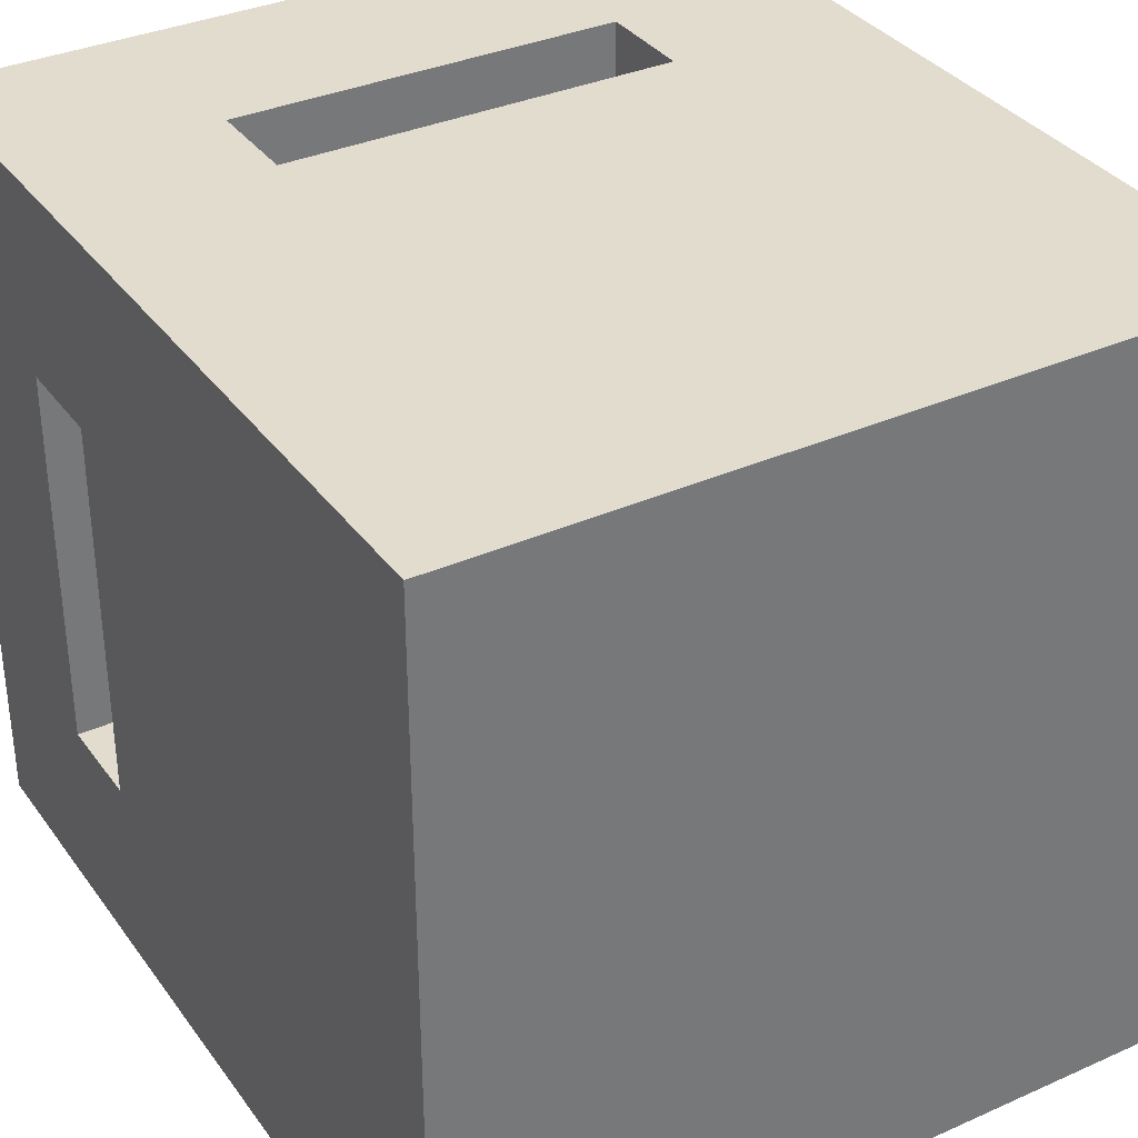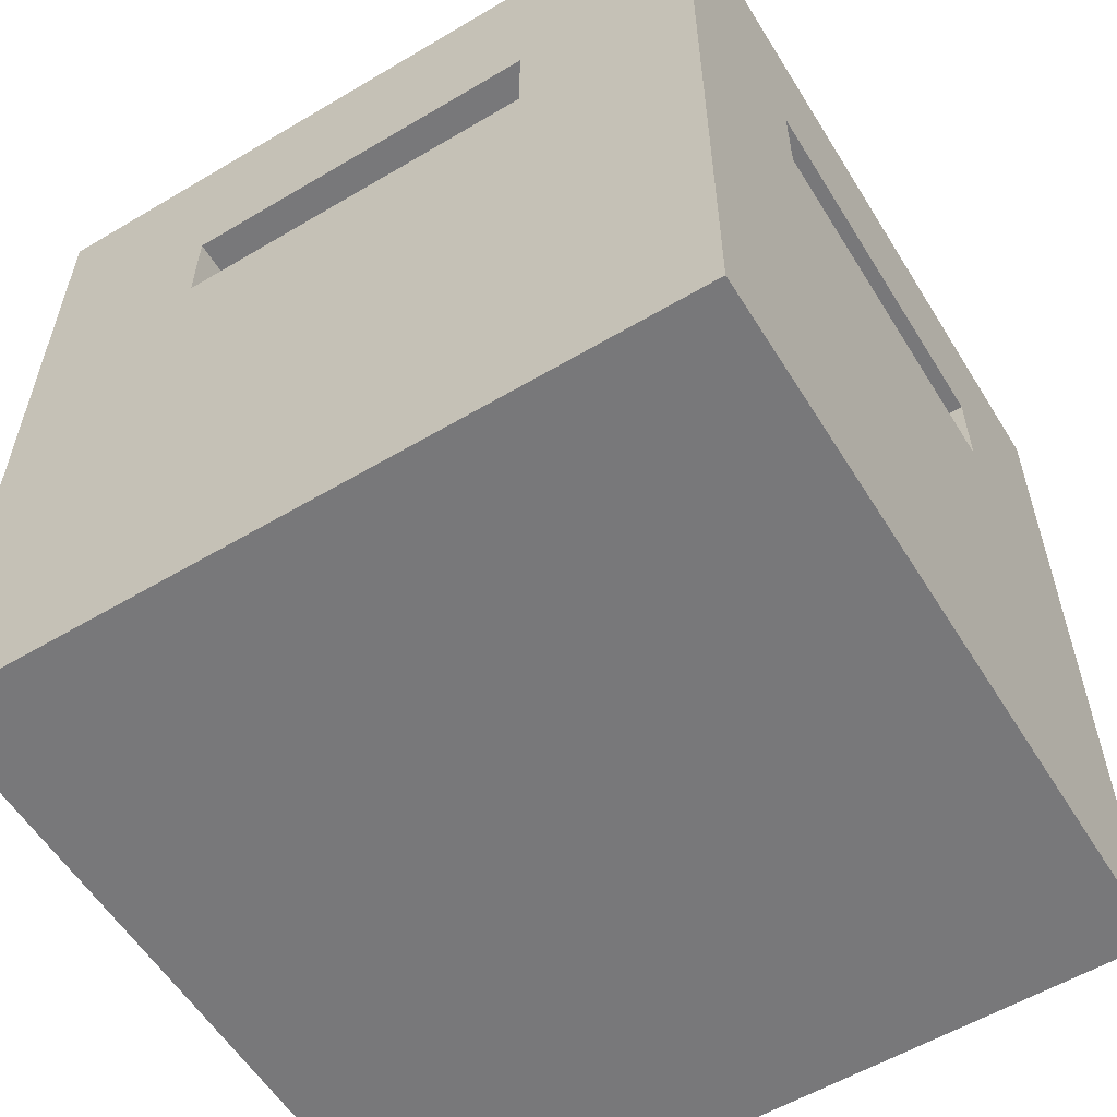
<metadata>
{"format":"obj","ext":"obj","renderer":"f3d","projection":"perspective","resolution":1024,"background":"white","views":[{"elev":34.7,"azim":-30.8,"up":"+Z"},{"elev":-57.5,"azim":121.6,"up":"+Y"}]}
</metadata>
<code>
g default
v -0.5 0 0.5
v -0.375 0 0.5
v -0.25 0 0.5
v -0.125 0 0.5
v 0 0 0.5
v 0.125 0 0.5
v 0.25 0 0.5
v 0.375 0 0.5
v 0.5 0 0.5
v -0.5 0.125 0.5
v -0.375 0.125 0.5
v -0.25 0.125 0.5
v -0.125 0.125 0.5
v 0 0.125 0.5
v 0.125 0.125 0.5
v 0.25 0.125 0.5
v 0.375 0.125 0.5
v 0.5 0.125 0.5
v -0.5 0.25 0.5
v -0.375 0.25 0.5
v -0.25 0.25 0.5
v -0.125 0.25 0.5
v 0 0.25 0.5
v 0.125 0.25 0.5
v 0.25 0.25 0.5
v 0.375 0.25 0.5
v 0.5 0.25 0.5
v -0.5 0.375 0.5
v -0.375 0.375 0.5
v -0.25 0.375 0.5
v -0.125 0.375 0.5
v 0 0.375 0.5
v 0.125 0.375 0.5
v 0.25 0.375 0.5
v 0.375 0.375 0.5
v 0.5 0.375 0.5
v -0.5 0.5 0.5
v -0.375 0.5 0.5
v -0.25 0.5 0.5
v -0.125 0.5 0.5
v 0 0.5 0.5
v 0.125 0.5 0.5
v 0.25 0.5 0.5
v 0.375 0.5 0.5
v 0.5 0.5 0.5
v -0.5 0.625 0.5
v -0.375 0.625 0.5
v -0.25 0.625 0.5
v -0.125 0.625 0.5
v 0 0.625 0.5
v 0.125 0.625 0.5
v 0.25 0.625 0.5
v 0.375 0.625 0.5
v 0.5 0.625 0.5
v -0.5 0.75 0.5
v -0.375 0.75 0.5
v -0.25 0.75 0.5
v -0.125 0.75 0.5
v 0 0.75 0.5
v 0.125 0.75 0.5
v 0.25 0.75 0.5
v 0.375 0.75 0.5
v 0.5 0.75 0.5
v -0.5 0.875 0.5
v -0.375 0.875 0.5
v -0.25 0.875 0.5
v -0.125 0.875 0.5
v 0 0.875 0.5
v 0.125 0.875 0.5
v 0.25 0.875 0.5
v 0.375 0.875 0.5
v 0.5 0.875 0.5
v -0.5 1 0.5
v -0.375 1 0.5
v -0.25 1 0.5
v -0.125 1 0.5
v 0 1 0.5
v 0.125 1 0.5
v 0.25 1 0.5
v 0.375 1 0.5
v 0.5 1 0.5
v -0.5 1 0.375
v -0.375 1 0.375
v -0.25 1 0.375
v -0.125 1 0.375
v 0 1 0.375
v 0.125 1 0.375
v 0.25 1 0.375
v 0.375 1 0.375
v 0.5 1 0.375
v -0.5 1 0.25
v -0.375 1 0.25
v -0.25 1 0.25
v -0.125 1 0.25
v 0 1 0.25
v 0.125 1 0.25
v 0.25 1 0.25
v 0.375 1 0.25
v 0.5 1 0.25
v -0.5 1 0.125
v -0.375 1 0.125
v -0.25 1 0.125
v -0.125 1 0.125
v 0 1 0.125
v 0.125 1 0.125
v 0.25 1 0.125
v 0.375 1 0.125
v 0.5 1 0.125
v -0.5 1 0
v -0.375 1 0
v -0.25 1 0
v -0.125 1 0
v 0.125 1 0
v 0.25 1 0
v 0.375 1 0
v 0.5 1 0
v -0.5 1 -0.125
v -0.375 1 -0.125
v -0.25 1 -0.125
v -0.125 1 -0.125
v 0 1 -0.125
v 0.125 1 -0.125
v 0.25 1 -0.125
v 0.375 1 -0.125
v 0.5 1 -0.125
v -0.5 1 -0.25
v -0.375 1 -0.25
v -0.25 1 -0.25
v -0.125 1 -0.25
v 0 1 -0.25
v 0.125 1 -0.25
v 0.25 1 -0.25
v 0.375 1 -0.25
v 0.5 1 -0.25
v -0.5 1 -0.375
v -0.375 1 -0.375
v -0.25 1 -0.375
v -0.125 1 -0.375
v 0 1 -0.375
v 0.125 1 -0.375
v 0.25 1 -0.375
v 0.375 1 -0.375
v 0.5 1 -0.375
v -0.5 1 -0.5
v -0.375 1 -0.5
v -0.25 1 -0.5
v -0.125 1 -0.5
v 0 1 -0.5
v 0.125 1 -0.5
v 0.25 1 -0.5
v 0.375 1 -0.5
v 0.5 1 -0.5
v -0.5 0.875 -0.5
v -0.375 0.875 -0.5
v -0.25 0.875 -0.5
v -0.125 0.875 -0.5
v 0 0.875 -0.5
v 0.125 0.875 -0.5
v 0.25 0.875 -0.5
v 0.375 0.875 -0.5
v 0.5 0.875 -0.5
v -0.5 0.75 -0.5
v -0.375 0.75 -0.5
v -0.25 0.75 -0.5
v -0.125 0.75 -0.5
v 0 0.75 -0.5
v 0.125 0.75 -0.5
v 0.25 0.75 -0.5
v 0.375 0.75 -0.5
v 0.5 0.75 -0.5
v -0.5 0.625 -0.5
v -0.375 0.625 -0.5
v -0.25 0.625 -0.5
v -0.125 0.625 -0.5
v 0 0.625 -0.5
v 0.125 0.625 -0.5
v 0.25 0.625 -0.5
v 0.375 0.625 -0.5
v 0.5 0.625 -0.5
v -0.5 0.5 -0.5
v -0.375 0.5 -0.5
v -0.25 0.5 -0.5
v -0.125 0.5 -0.5
v 0 0.5 -0.5
v 0.125 0.5 -0.5
v 0.25 0.5 -0.5
v 0.375 0.5 -0.5
v 0.5 0.5 -0.5
v -0.5 0.375 -0.5
v -0.375 0.375 -0.5
v -0.25 0.375 -0.5
v -0.125 0.375 -0.5
v 0 0.375 -0.5
v 0.125 0.375 -0.5
v 0.25 0.375 -0.5
v 0.375 0.375 -0.5
v 0.5 0.375 -0.5
v -0.5 0.25 -0.5
v -0.375 0.25 -0.5
v -0.25 0.25 -0.5
v -0.125 0.25 -0.5
v 0 0.25 -0.5
v 0.125 0.25 -0.5
v 0.25 0.25 -0.5
v 0.375 0.25 -0.5
v 0.5 0.25 -0.5
v -0.5 0.125 -0.5
v -0.375 0.125 -0.5
v -0.25 0.125 -0.5
v -0.125 0.125 -0.5
v 0 0.125 -0.5
v 0.125 0.125 -0.5
v 0.25 0.125 -0.5
v 0.375 0.125 -0.5
v 0.5 0.125 -0.5
v -0.5 0 -0.5
v -0.375 0 -0.5
v -0.25 0 -0.5
v -0.125 0 -0.5
v 0 0 -0.5
v 0.125 0 -0.5
v 0.25 0 -0.5
v 0.375 0 -0.5
v 0.5 0 -0.5
v -0.5 0 -0.375
v -0.375 0 -0.375
v -0.25 0 -0.375
v -0.125 0 -0.375
v 0 0 -0.375
v 0.125 0 -0.375
v 0.25 0 -0.375
v 0.375 0 -0.375
v 0.5 0 -0.375
v -0.5 0 -0.25
v -0.375 0 -0.25
v -0.25 0 -0.25
v -0.125 0 -0.25
v 0 0 -0.25
v 0.125 0 -0.25
v 0.25 0 -0.25
v 0.375 0 -0.25
v 0.5 0 -0.25
v -0.5 0 -0.125
v -0.375 0 -0.125
v -0.25 0 -0.125
v -0.125 0 -0.125
v 0 0 -0.125
v 0.125 0 -0.125
v 0.25 0 -0.125
v 0.375 0 -0.125
v 0.5 0 -0.125
v -0.5 0 0
v -0.375 0 0
v -0.25 0 0
v -0.125 0 0
v 0 0 0
v 0.125 0 0
v 0.25 0 0
v 0.375 0 0
v 0.5 0 0
v -0.5 0 0.125
v -0.375 0 0.125
v -0.25 0 0.125
v -0.125 0 0.125
v 0 0 0.125
v 0.125 0 0.125
v 0.25 0 0.125
v 0.375 0 0.125
v 0.5 0 0.125
v -0.5 0 0.25
v -0.375 0 0.25
v -0.25 0 0.25
v -0.125 0 0.25
v 0 0 0.25
v 0.125 0 0.25
v 0.25 0 0.25
v 0.375 0 0.25
v 0.5 0 0.25
v -0.5 0 0.375
v -0.375 0 0.375
v -0.25 0 0.375
v -0.125 0 0.375
v 0 0 0.375
v 0.125 0 0.375
v 0.25 0 0.375
v 0.375 0 0.375
v 0.5 0 0.375
v 0.5 0.125 -0.375
v 0.5 0.125 -0.25
v 0.5 0.125 -0.125
v 0.5 0.125 0
v 0.5 0.125 0.125
v 0.5 0.125 0.25
v 0.5 0.125 0.375
v 0.5 0.25 -0.375
v 0.5 0.25 -0.25
v 0.5 0.25 -0.125
v 0.5 0.25 0
v 0.5 0.25 0.125
v 0.5 0.25 0.25
v 0.5 0.25 0.375
v 0.5 0.375 -0.375
v 0.5 0.375 -0.25
v 0.5 0.375 -0.125
v 0.5 0.375 0
v 0.5 0.375 0.125
v 0.5 0.375 0.25
v 0.5 0.375 0.375
v 0.5 0.5 -0.375
v 0.5 0.5 -0.25
v 0.5 0.5 -0.125
v 0.5 0.5 0
v 0.5 0.5 0.125
v 0.5 0.5 0.25
v 0.5 0.5 0.375
v 0.5 0.625 -0.375
v 0.5 0.625 -0.25
v 0.5 0.625 -0.125
v 0.5 0.625 0
v 0.5 0.625 0.125
v 0.5 0.625 0.25
v 0.5 0.625 0.375
v 0.5 0.75 -0.375
v 0.5 0.75 -0.25
v 0.5 0.75 -0.125
v 0.5 0.75 0
v 0.5 0.75 0.125
v 0.5 0.75 0.25
v 0.5 0.75 0.375
v 0.5 0.875 -0.375
v 0.5 0.875 -0.25
v 0.5 0.875 -0.125
v 0.5 0.875 0
v 0.5 0.875 0.125
v 0.5 0.875 0.25
v 0.5 0.875 0.375
v -0.5 0.125 -0.375
v -0.5 0.125 -0.25
v -0.5 0.125 -0.125
v -0.5 0.125 0
v -0.5 0.125 0.125
v -0.5 0.125 0.25
v -0.5 0.125 0.375
v -0.5 0.25 -0.375
v -0.5 0.25 -0.25
v -0.5 0.25 -0.125
v -0.5 0.25 0
v -0.5 0.25 0.125
v -0.5 0.25 0.25
v -0.5 0.25 0.375
v -0.5 0.375 -0.375
v -0.5 0.375 -0.25
v -0.5 0.375 -0.125
v -0.5 0.375 0
v -0.5 0.375 0.125
v -0.5 0.375 0.25
v -0.5 0.375 0.375
v -0.5 0.5 -0.375
v -0.5 0.5 -0.25
v -0.5 0.5 -0.125
v -0.5 0.5 0
v -0.5 0.5 0.125
v -0.5 0.5 0.25
v -0.5 0.5 0.375
v -0.5 0.625 -0.375
v -0.5 0.625 -0.25
v -0.5 0.625 -0.125
v -0.5 0.625 0
v -0.5 0.625 0.125
v -0.5 0.625 0.25
v -0.5 0.625 0.375
v -0.5 0.75 -0.375
v -0.5 0.75 -0.25
v -0.5 0.75 -0.125
v -0.5 0.75 0
v -0.5 0.75 0.125
v -0.5 0.75 0.25
v -0.5 0.75 0.375
v -0.5 0.875 -0.375
v -0.5 0.875 -0.25
v -0.5 0.875 -0.125
v -0.5 0.875 0
v -0.5 0.875 0.125
v -0.5 0.875 0.25
v -0.5 0.875 0.375
v -0.125 0.75 0.125
v 0 0.75 0.125
v 0 0.75 -0
v -0.125 0.75 0
v 0.125 0.75 0.125
v 0.125 0.75 0
v 0 0.75 -0.125
v -0.125 0.75 -0.125
v 0.125 0.75 -0.125
v -0.375 0.875 0.375
v -0.25 0.875 0.375
v -0.25 0.875 0.25
v -0.375 0.875 0.25
v 0.25 0.875 0.375
v 0.375 0.875 0.375
v 0.375 0.875 0.25
v 0.25 0.875 0.25
v -0.375 0.875 -0.25
v -0.25 0.875 -0.25
v -0.25 0.875 -0.375
v -0.375 0.875 -0.375
v 0.25 0.875 -0.25
v 0.375 0.875 -0.25
v 0.375 0.875 -0.375
v 0.25 0.875 -0.375
v -0.25 0.75 0.375
v -0.125 0.75 0.375
v -0.125 0.875 0.375
v -0.25 0.875 0.375
v 0 0.75 0.375
v 0 0.875 0.375
v 0.125 0.75 0.375
v 0.125 0.875 0.375
v 0.25 0.75 0.375
v 0.25 0.875 0.375
v -0.25 0.875 -0.375
v -0.125 0.875 -0.375
v -0.125 0.75 -0.375
v -0.25 0.75 -0.375
v 0 0.875 -0.375
v 0 0.75 -0.375
v 0.125 0.875 -0.375
v 0.125 0.75 -0.375
v 0.25 0.875 -0.375
v 0.25 0.75 -0.375
v 0.375 0.75 -0.25
v 0.375 0.75 -0.125
v 0.375 0.875 -0.25
v 0.375 0.875 -0.125
v 0.375 0.75 0
v 0.375 0.875 0
v 0.375 0.75 0.125
v 0.375 0.875 0.125
v 0.375 0.75 0.25
v 0.375 0.875 0.25
v -0.375 0.75 -0.25
v -0.375 0.75 -0.125
v -0.375 0.875 -0.125
v -0.375 0.875 -0.25
v -0.375 0.75 0
v -0.375 0.875 0
v -0.375 0.75 0.125
v -0.375 0.875 0.125
v -0.375 0.75 0.25
v -0.375 0.875 0.25
v -0.5 1.125 0.5
v -0.375 1.125 0.5
v -0.375 1.125 0.375
v -0.5 1.125 0.375
v -0.25 1.125 0.5
v -0.25 1.125 0.375
v -0.125 1.125 0.5
v -0.125 1.125 0.375
v 0 1.125 0.5
v 0 1.125 0.375
v 0.125 1.125 0.5
v 0.125 1.125 0.375
v 0.25 1.125 0.5
v 0.25 1.125 0.375
v 0.375 1.125 0.5
v 0.375 1.125 0.375
v 0.5 1.125 0.5
v 0.5 1.125 0.375
v -0.375 1.125 0.25
v -0.5 1.125 0.25
v 0.5 1.125 0.25
v 0.375 1.125 0.25
v -0.375 1.125 0.125
v -0.5 1.125 0.125
v 0.5 1.125 0.125
v 0.375 1.125 0.125
v -0.375 1.125 0
v -0.5 1.125 0
v 0.5 1.125 0
v 0.375 1.125 0
v -0.375 1.125 -0.125
v -0.5 1.125 -0.125
v 0.5 1.125 -0.125
v 0.375 1.125 -0.125
v -0.375 1.125 -0.25
v -0.5 1.125 -0.25
v 0.5 1.125 -0.25
v 0.375 1.125 -0.25
v -0.375 1.125 -0.375
v -0.5 1.125 -0.375
v 0.5 1.125 -0.375
v 0.375 1.125 -0.375
v -0.375 1.125 -0.5
v -0.5 1.125 -0.5
v -0.25 1.125 -0.375
v -0.25 1.125 -0.5
v -0.125 1.125 -0.375
v -0.125 1.125 -0.5
v 0 1.125 -0.375
v 0 1.125 -0.5
v 0.125 1.125 -0.375
v 0.125 1.125 -0.5
v 0.25 1.125 -0.375
v 0.25 1.125 -0.5
v 0.375 1.125 -0.5
v 0.5 1.125 -0.5
g pCube1
f 1 2 11 10
f 2 3 12 11
f 3 4 13 12
f 4 5 14 13
f 5 6 15 14
f 6 7 16 15
f 7 8 17 16
f 8 9 18 17
f 10 11 20 19
f 11 12 21 20
f 12 13 22 21
f 13 14 23 22
f 14 15 24 23
f 15 16 25 24
f 16 17 26 25
f 17 18 27 26
f 19 20 29 28
f 20 21 30 29
f 21 22 31 30
f 22 23 32 31
f 23 24 33 32
f 24 25 34 33
f 25 26 35 34
f 26 27 36 35
f 28 29 38 37
f 29 30 39 38
f 30 31 40 39
f 31 32 41 40
f 32 33 42 41
f 33 34 43 42
f 34 35 44 43
f 35 36 45 44
f 37 38 47 46
f 38 39 48 47
f 39 40 49 48
f 40 41 50 49
f 41 42 51 50
f 42 43 52 51
f 43 44 53 52
f 44 45 54 53
f 46 47 56 55
f 47 48 57 56
f 48 49 58 57
f 49 50 59 58
f 50 51 60 59
f 51 52 61 60
f 52 53 62 61
f 53 54 63 62
f 55 56 65 64
f 56 57 66 65
f 411 412 413 414
f 412 415 416 413
f 415 417 418 416
f 417 419 420 418
f 61 62 71 70
f 62 63 72 71
f 64 65 74 73
f 65 66 75 74
f 66 67 76 75
f 67 68 77 76
f 68 69 78 77
f 69 70 79 78
f 70 71 80 79
f 71 72 81 80
f 451 452 453 454
f 452 455 456 453
f 455 457 458 456
f 457 459 460 458
f 459 461 462 460
f 461 463 464 462
f 463 465 466 464
f 465 467 468 466
f 454 453 469 470
f 395 396 397 398
f 84 85 94 93
f 85 86 95 94
f 86 87 96 95
f 87 88 97 96
f 399 400 401 402
f 466 468 471 472
f 470 469 473 474
f 92 93 102 101
f 93 94 103 102
f 94 95 104 103
f 95 96 105 104
f 96 97 106 105
f 97 98 107 106
f 472 471 475 476
f 474 473 477 478
f 101 102 111 110
f 102 103 112 111
f 386 387 388 389
f 387 390 391 388
f 105 106 114 113
f 106 107 115 114
f 476 475 479 480
f 478 477 481 482
f 110 111 119 118
f 111 112 120 119
f 389 388 392 393
f 388 391 394 392
f 113 114 123 122
f 114 115 124 123
f 480 479 483 484
f 482 481 485 486
f 118 119 128 127
f 119 120 129 128
f 120 121 130 129
f 121 122 131 130
f 122 123 132 131
f 123 124 133 132
f 484 483 487 488
f 486 485 489 490
f 403 404 405 406
f 128 129 138 137
f 129 130 139 138
f 130 131 140 139
f 131 132 141 140
f 407 408 409 410
f 488 487 491 492
f 490 489 493 494
f 489 495 496 493
f 495 497 498 496
f 497 499 500 498
f 499 501 502 500
f 501 503 504 502
f 503 492 505 504
f 492 491 506 505
f 144 145 154 153
f 145 146 155 154
f 146 147 156 155
f 147 148 157 156
f 148 149 158 157
f 149 150 159 158
f 150 151 160 159
f 151 152 161 160
f 153 154 163 162
f 154 155 164 163
f 421 422 423 424
f 422 425 426 423
f 425 427 428 426
f 427 429 430 428
f 159 160 169 168
f 160 161 170 169
f 162 163 172 171
f 163 164 173 172
f 164 165 174 173
f 165 166 175 174
f 166 167 176 175
f 167 168 177 176
f 168 169 178 177
f 169 170 179 178
f 171 172 181 180
f 172 173 182 181
f 173 174 183 182
f 174 175 184 183
f 175 176 185 184
f 176 177 186 185
f 177 178 187 186
f 178 179 188 187
f 180 181 190 189
f 181 182 191 190
f 182 183 192 191
f 183 184 193 192
f 184 185 194 193
f 185 186 195 194
f 186 187 196 195
f 187 188 197 196
f 189 190 199 198
f 190 191 200 199
f 191 192 201 200
f 192 193 202 201
f 193 194 203 202
f 194 195 204 203
f 195 196 205 204
f 196 197 206 205
f 198 199 208 207
f 199 200 209 208
f 200 201 210 209
f 201 202 211 210
f 202 203 212 211
f 203 204 213 212
f 204 205 214 213
f 205 206 215 214
f 207 208 217 216
f 208 209 218 217
f 209 210 219 218
f 210 211 220 219
f 211 212 221 220
f 212 213 222 221
f 213 214 223 222
f 214 215 224 223
f 216 217 226 225
f 217 218 227 226
f 218 219 228 227
f 219 220 229 228
f 220 221 230 229
f 221 222 231 230
f 222 223 232 231
f 223 224 233 232
f 225 226 235 234
f 226 227 236 235
f 227 228 237 236
f 228 229 238 237
f 229 230 239 238
f 230 231 240 239
f 231 232 241 240
f 232 233 242 241
f 234 235 244 243
f 235 236 245 244
f 236 237 246 245
f 237 238 247 246
f 238 239 248 247
f 239 240 249 248
f 240 241 250 249
f 241 242 251 250
f 243 244 253 252
f 244 245 254 253
f 245 246 255 254
f 246 247 256 255
f 247 248 257 256
f 248 249 258 257
f 249 250 259 258
f 250 251 260 259
f 252 253 262 261
f 253 254 263 262
f 254 255 264 263
f 255 256 265 264
f 256 257 266 265
f 257 258 267 266
f 258 259 268 267
f 259 260 269 268
f 261 262 271 270
f 262 263 272 271
f 263 264 273 272
f 264 265 274 273
f 265 266 275 274
f 266 267 276 275
f 267 268 277 276
f 268 269 278 277
f 270 271 280 279
f 271 272 281 280
f 272 273 282 281
f 273 274 283 282
f 274 275 284 283
f 275 276 285 284
f 276 277 286 285
f 277 278 287 286
f 279 280 2 1
f 280 281 3 2
f 281 282 4 3
f 282 283 5 4
f 283 284 6 5
f 284 285 7 6
f 285 286 8 7
f 286 287 9 8
f 233 224 215 288
f 242 233 288 289
f 251 242 289 290
f 260 251 290 291
f 269 260 291 292
f 278 269 292 293
f 287 278 293 294
f 9 287 294 18
f 288 215 206 295
f 289 288 295 296
f 290 289 296 297
f 291 290 297 298
f 292 291 298 299
f 293 292 299 300
f 294 293 300 301
f 18 294 301 27
f 295 206 197 302
f 296 295 302 303
f 297 296 303 304
f 298 297 304 305
f 299 298 305 306
f 300 299 306 307
f 301 300 307 308
f 27 301 308 36
f 302 197 188 309
f 303 302 309 310
f 304 303 310 311
f 305 304 311 312
f 306 305 312 313
f 307 306 313 314
f 308 307 314 315
f 36 308 315 45
f 309 188 179 316
f 310 309 316 317
f 311 310 317 318
f 312 311 318 319
f 313 312 319 320
f 314 313 320 321
f 315 314 321 322
f 45 315 322 54
f 316 179 170 323
f 317 316 323 324
f 318 317 324 325
f 319 318 325 326
f 320 319 326 327
f 321 320 327 328
f 322 321 328 329
f 54 322 329 63
f 323 170 161 330
f 324 323 330 331
f 432 431 433 434
f 435 432 434 436
f 437 435 436 438
f 439 437 438 440
f 329 328 335 336
f 63 329 336 72
f 330 161 152 143
f 331 330 143 134
f 332 331 134 125
f 333 332 125 116
f 334 333 116 108
f 335 334 108 99
f 336 335 99 90
f 72 336 90 81
f 216 225 337 207
f 225 234 338 337
f 234 243 339 338
f 243 252 340 339
f 252 261 341 340
f 261 270 342 341
f 270 279 343 342
f 279 1 10 343
f 207 337 344 198
f 337 338 345 344
f 338 339 346 345
f 339 340 347 346
f 340 341 348 347
f 341 342 349 348
f 342 343 350 349
f 343 10 19 350
f 198 344 351 189
f 344 345 352 351
f 345 346 353 352
f 346 347 354 353
f 347 348 355 354
f 348 349 356 355
f 349 350 357 356
f 350 19 28 357
f 189 351 358 180
f 351 352 359 358
f 352 353 360 359
f 353 354 361 360
f 354 355 362 361
f 355 356 363 362
f 356 357 364 363
f 357 28 37 364
f 180 358 365 171
f 358 359 366 365
f 359 360 367 366
f 360 361 368 367
f 361 362 369 368
f 362 363 370 369
f 363 364 371 370
f 364 37 46 371
f 171 365 372 162
f 365 366 373 372
f 366 367 374 373
f 367 368 375 374
f 368 369 376 375
f 369 370 377 376
f 370 371 378 377
f 371 46 55 378
f 162 372 379 153
f 372 373 380 379
f 441 442 443 444
f 442 445 446 443
f 445 447 448 446
f 447 449 450 448
f 377 378 385 384
f 378 55 64 385
f 153 379 135 144
f 379 380 126 135
f 380 381 117 126
f 381 382 109 117
f 382 383 100 109
f 383 384 91 100
f 384 385 82 91
f 385 64 73 82
f 103 104 387 386
f 112 103 386 389
f 104 105 390 387
f 105 113 391 390
f 121 120 393 392
f 120 112 389 393
f 113 122 394 391
f 122 121 392 394
f 83 84 396 395
f 84 93 397 396
f 93 92 398 397
f 92 83 395 398
f 88 89 400 399
f 89 98 401 400
f 98 97 402 401
f 97 88 399 402
f 127 128 404 403
f 128 137 405 404
f 137 136 406 405
f 136 127 403 406
f 132 133 408 407
f 133 142 409 408
f 142 141 410 409
f 141 132 407 410
f 57 58 412 411
f 67 66 414 413
f 66 57 411 414
f 58 59 415 412
f 68 67 413 416
f 59 60 417 415
f 69 68 416 418
f 60 61 419 417
f 61 70 420 419
f 70 69 418 420
f 155 156 422 421
f 165 164 424 423
f 164 155 421 424
f 156 157 425 422
f 166 165 423 426
f 157 158 427 425
f 167 166 426 428
f 158 159 429 427
f 159 168 430 429
f 168 167 428 430
f 325 324 431 432
f 324 331 433 431
f 331 332 434 433
f 326 325 432 435
f 332 333 436 434
f 327 326 435 437
f 333 334 438 436
f 328 327 437 439
f 334 335 440 438
f 335 328 439 440
f 373 374 442 441
f 381 380 444 443
f 380 373 441 444
f 374 375 445 442
f 382 381 443 446
f 375 376 447 445
f 383 382 446 448
f 376 377 449 447
f 377 384 450 449
f 384 383 448 450
f 73 74 452 451
f 82 73 451 454
f 74 75 455 452
f 84 83 453 456
f 75 76 457 455
f 85 84 456 458
f 76 77 459 457
f 86 85 458 460
f 77 78 461 459
f 87 86 460 462
f 78 79 463 461
f 88 87 462 464
f 79 80 465 463
f 89 88 464 466
f 80 81 467 465
f 81 90 468 467
f 83 92 469 453
f 91 82 454 470
f 90 99 471 468
f 98 89 466 472
f 92 101 473 469
f 100 91 470 474
f 99 108 475 471
f 107 98 472 476
f 101 110 477 473
f 109 100 474 478
f 108 116 479 475
f 115 107 476 480
f 110 118 481 477
f 117 109 478 482
f 116 125 483 479
f 124 115 480 484
f 118 127 485 481
f 126 117 482 486
f 125 134 487 483
f 133 124 484 488
f 127 136 489 485
f 135 126 486 490
f 134 143 491 487
f 142 133 488 492
f 145 144 494 493
f 144 135 490 494
f 136 137 495 489
f 146 145 493 496
f 137 138 497 495
f 147 146 496 498
f 138 139 499 497
f 148 147 498 500
f 139 140 501 499
f 149 148 500 502
f 140 141 503 501
f 150 149 502 504
f 141 142 492 503
f 151 150 504 505
f 143 152 506 491
f 152 151 505 506

</code>
